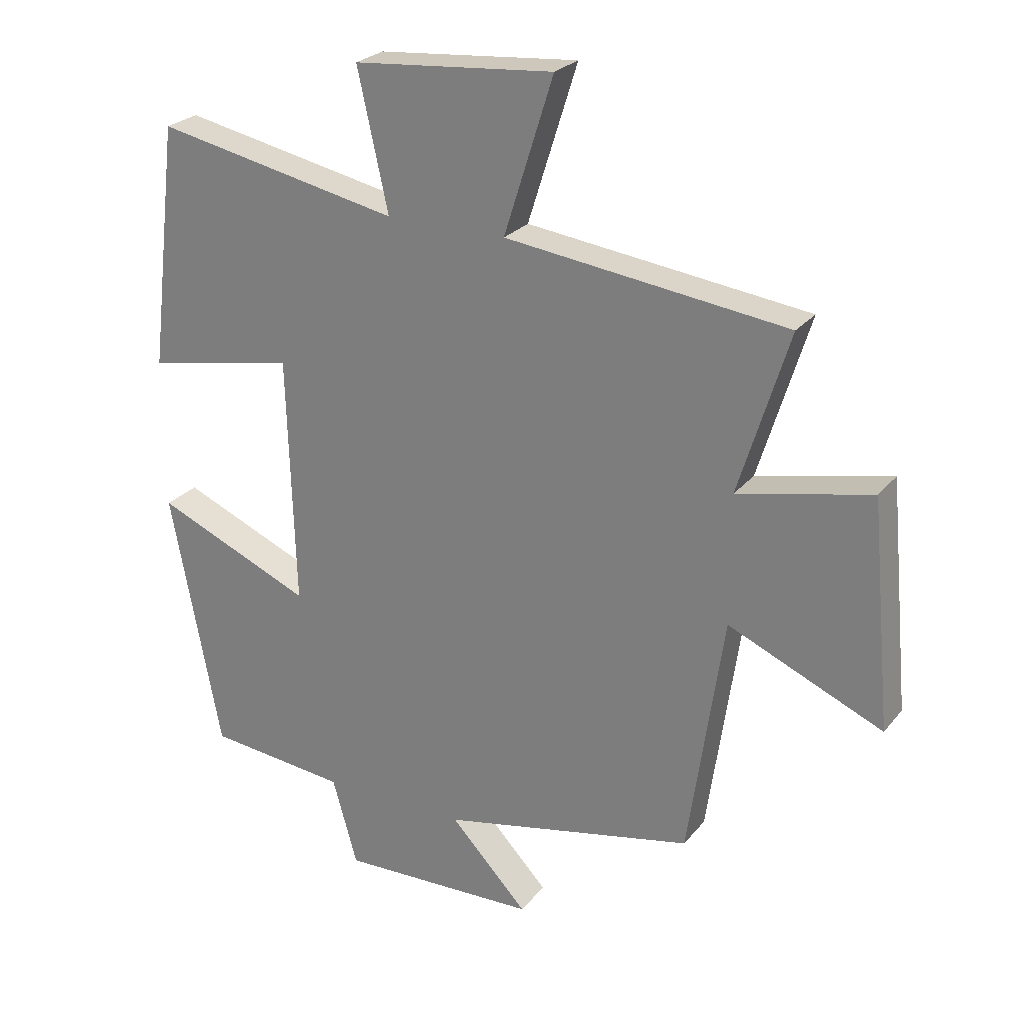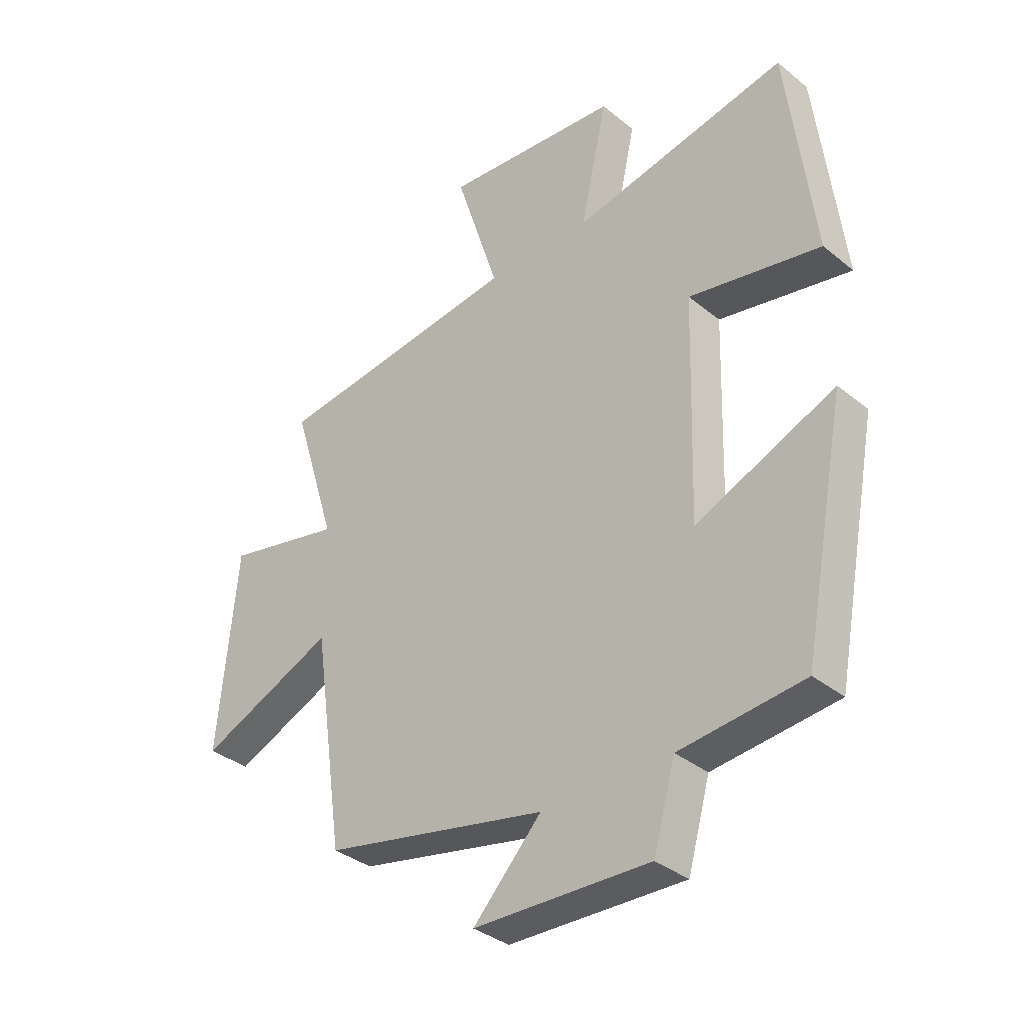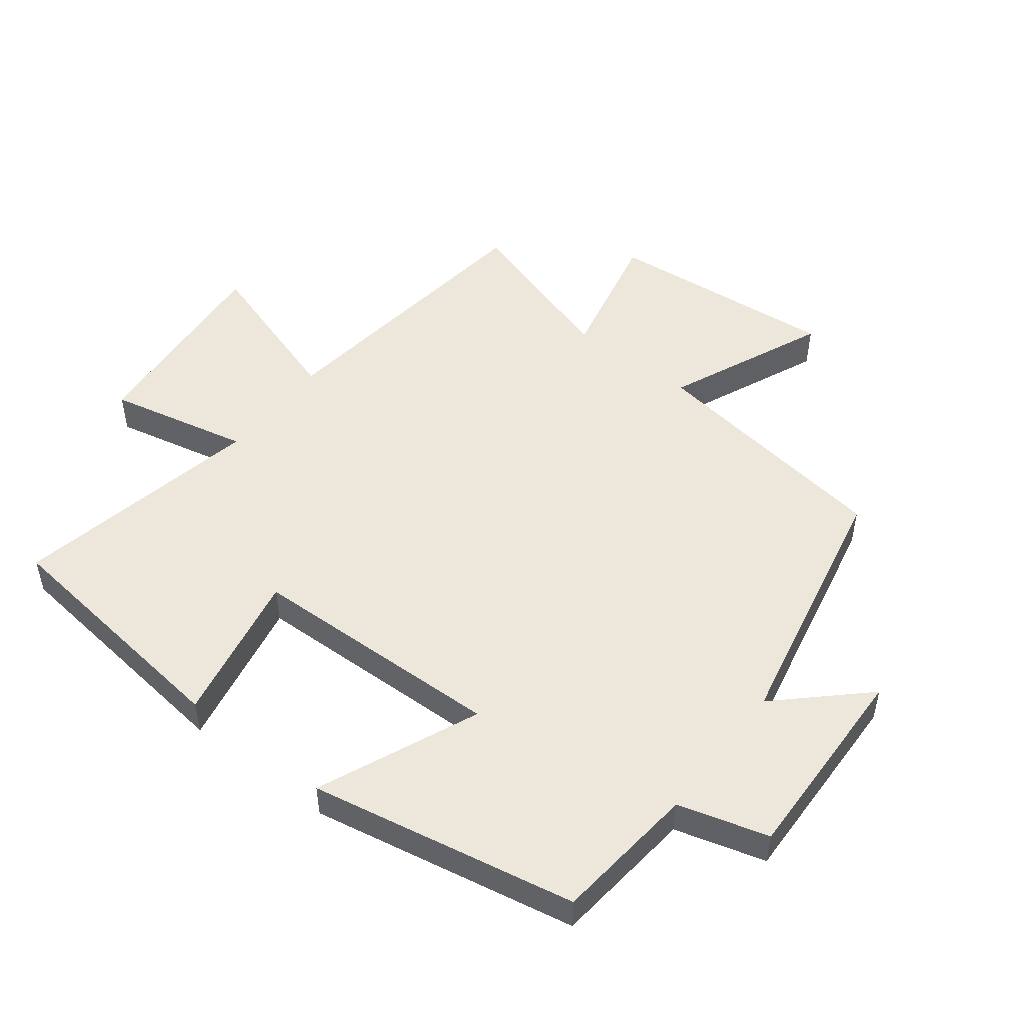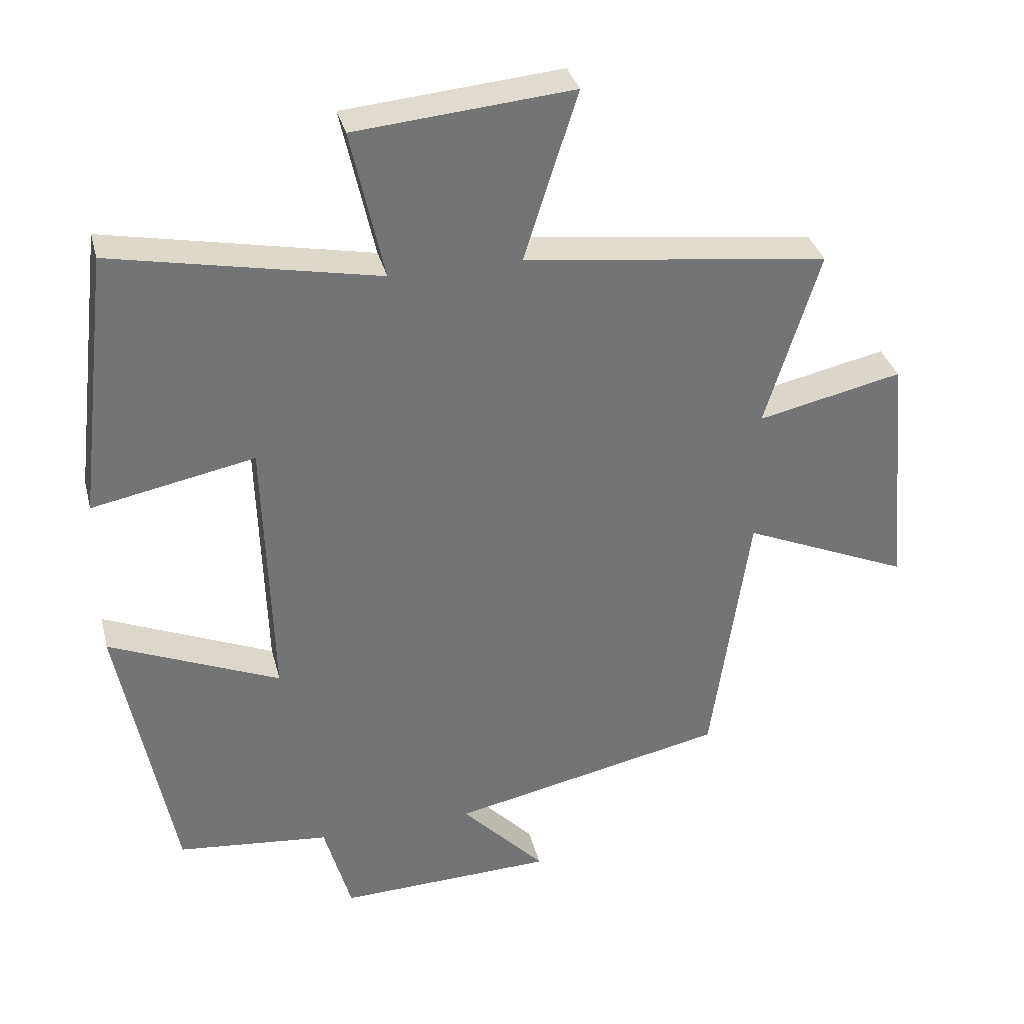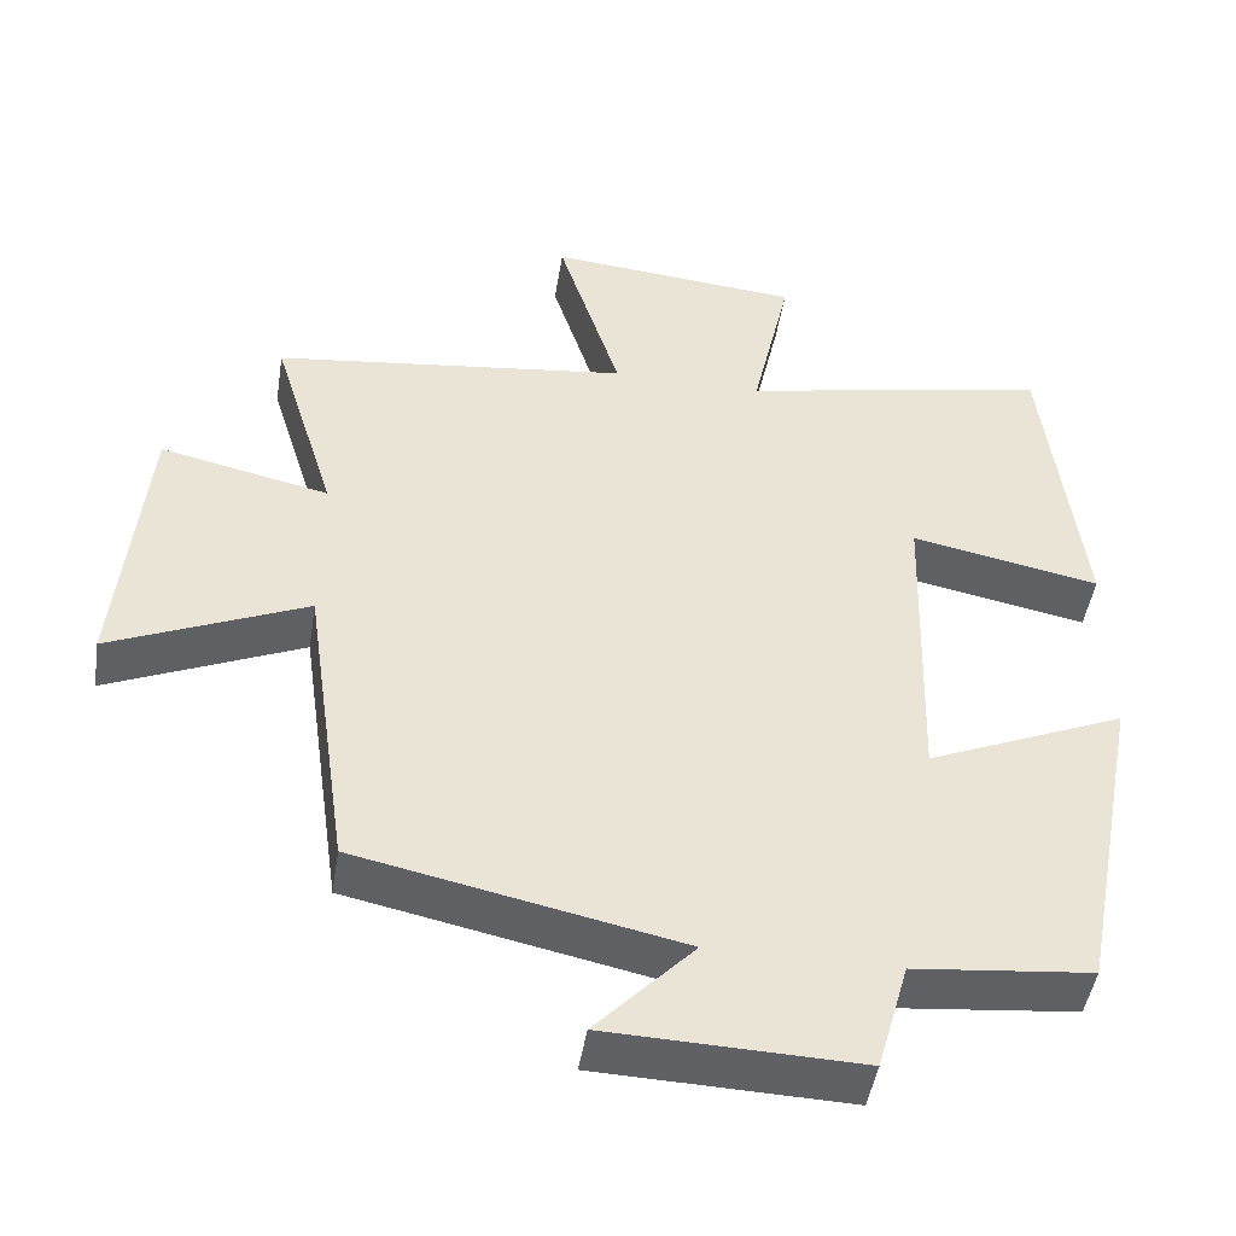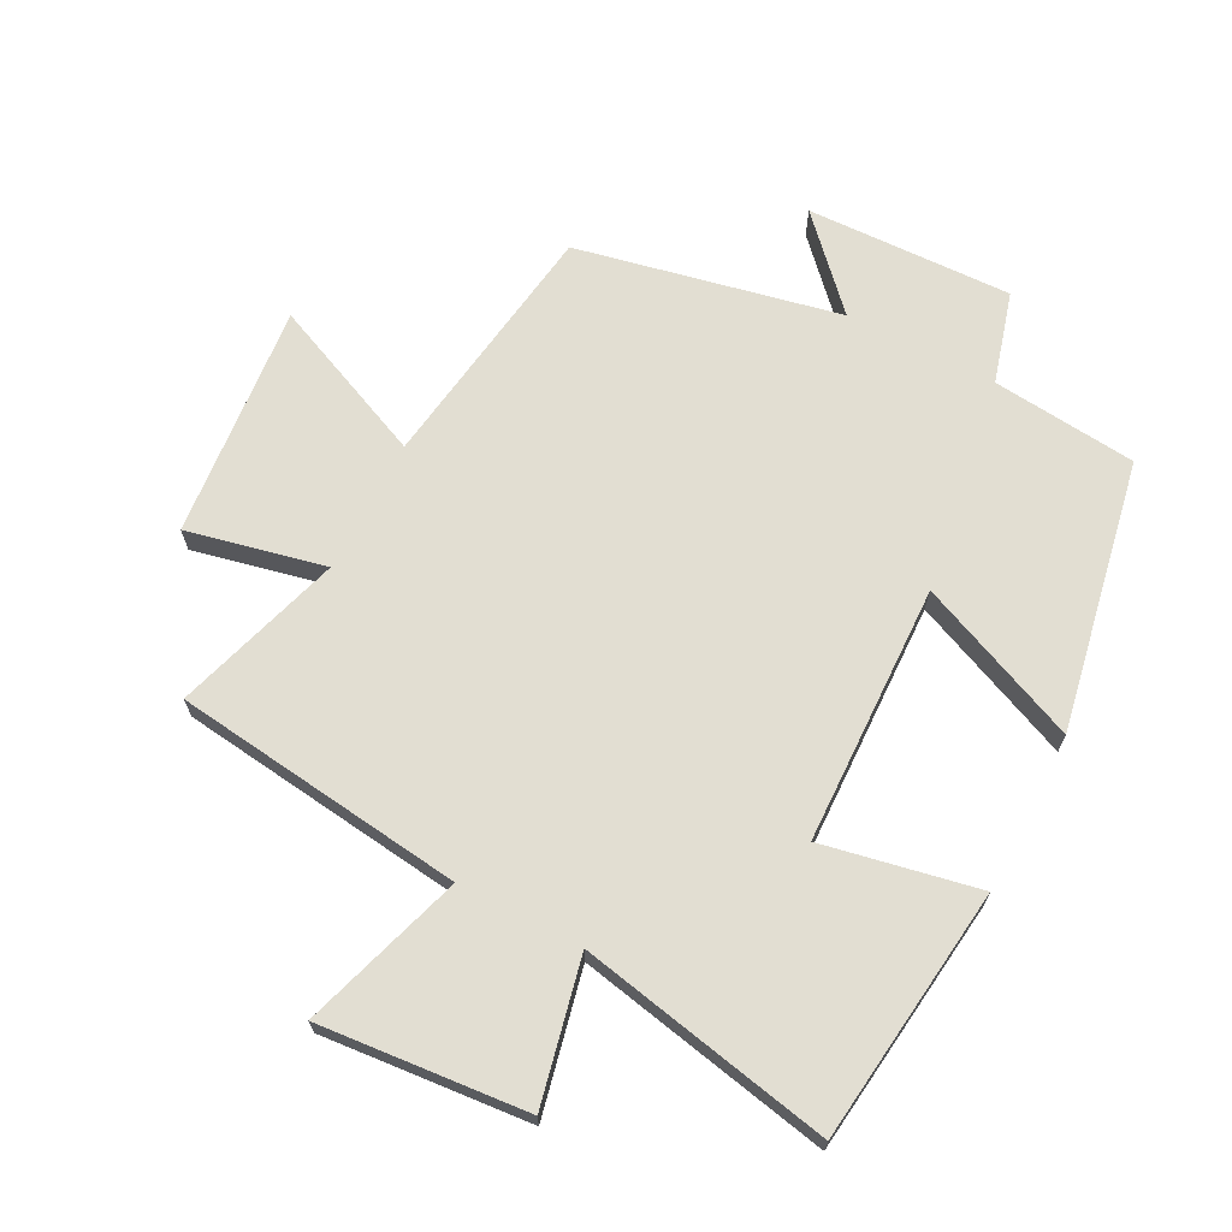
<metadata>
{"format":"obj","ext":"obj","renderer":"f3d","projection":"perspective","resolution":1024,"background":"white","views":[{"elev":25.3,"azim":-150.6,"up":"+Z"},{"elev":-35.3,"azim":43.1,"up":"+Z"},{"elev":50.3,"azim":127.7,"up":"+Y"},{"elev":34.2,"azim":166.0,"up":"+Z"},{"elev":-46.8,"azim":-9.0,"up":"+Z"},{"elev":68.0,"azim":27.5,"up":"+Y"}]}
</metadata>
<code>
v -0.444 0.07 -0.415
v -0.5 0.07 -0.024
v -0.747 0.07 -0.131
v -0.713 0.07 0.231
v -0.5 0.07 0.184
v -0.58 0.07 0.444
v -0.13 0.07 0.5
v -0.209 0.07 0.749
v 0.111 0.07 0.721
v 0.062 0.07 0.5
v 0.453 0.07 0.579
v 0.5 0.07 0.186
v 0.261 0.07 0.233
v 0.249 0.07 -0.167
v 0.5 0.07 -0.06
v 0.42 0.07 -0.477
v 0.196 0.07 -0.5
v 0.156 0.07 -0.641
v -0.162 0.07 -0.631
v -0.038 0.07 -0.5
v -0.444 0 -0.415
v -0.5 0 -0.024
v -0.747 0 -0.131
v -0.713 0 0.231
v -0.5 0 0.184
v -0.58 0 0.444
v -0.13 0 0.5
v -0.209 0 0.749
v 0.111 0 0.721
v 0.062 0 0.5
v 0.453 0 0.579
v 0.5 0 0.186
v 0.261 0 0.233
v 0.249 0 -0.167
v 0.5 0 -0.06
v 0.42 0 -0.477
v 0.196 0 -0.5
v 0.156 0 -0.641
v -0.162 0 -0.631
v -0.038 0 -0.5
f 17 18 19 20
f 16 17 20
f 15 16 20
f 14 15 20
f 20 1 2
f 14 20 2
f 13 14 2
f 10 11 12 13
f 10 13 2
f 7 8 9 10
f 5 6 7 10
f 5 10 2 3
f 3 4 5
f 40 39 38 37
f 40 37 36
f 40 36 35
f 40 35 34
f 22 21 40
f 22 40 34
f 22 34 33
f 33 32 31 30
f 22 33 30
f 30 29 28 27
f 30 27 26 25
f 23 22 30 25
f 25 24 23
f 1 21 22 2
f 2 22 23 3
f 3 23 24 4
f 4 24 25 5
f 5 25 26 6
f 6 26 27 7
f 7 27 28 8
f 8 28 29 9
f 9 29 30 10
f 10 30 31 11
f 11 31 32 12
f 12 32 33 13
f 13 33 34 14
f 14 34 35 15
f 15 35 36 16
f 16 36 37 17
f 17 37 38 18
f 18 38 39 19
f 19 39 40 20
f 20 40 21 1

</code>
